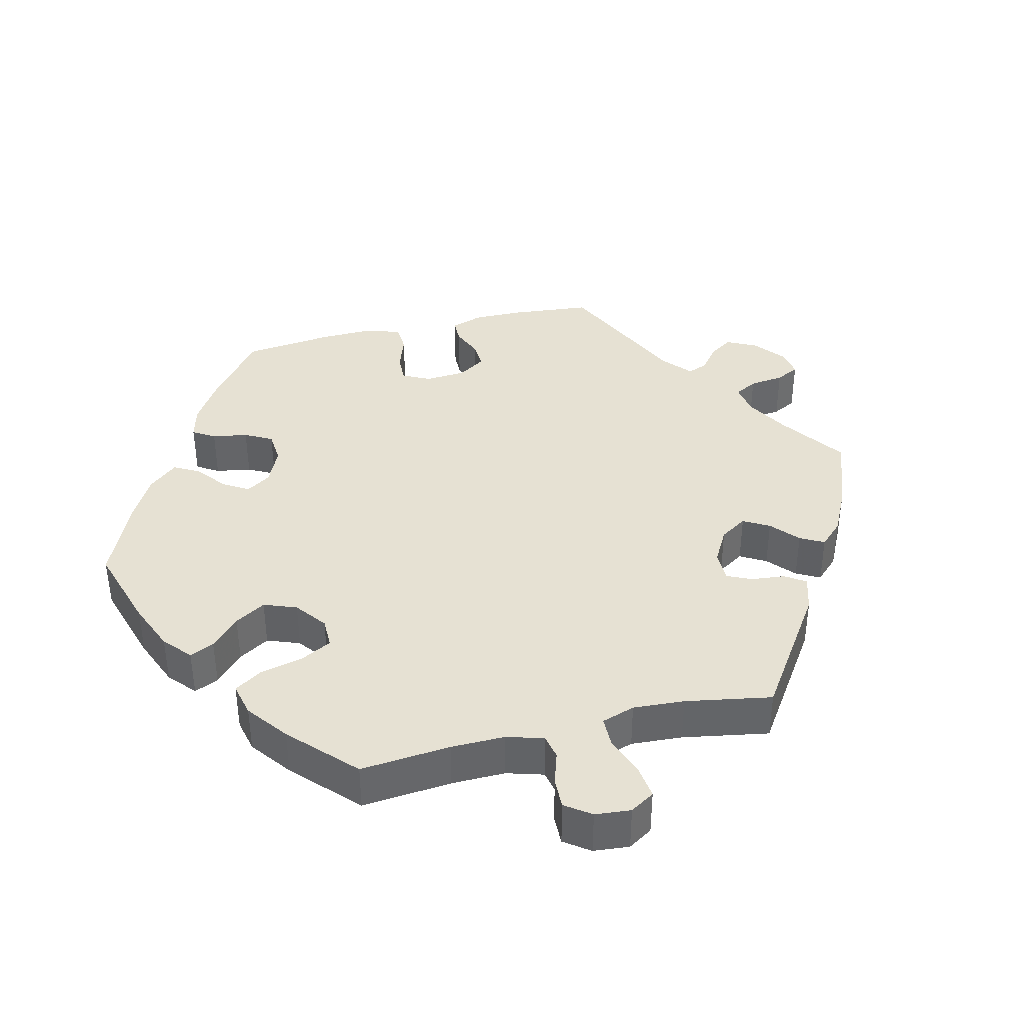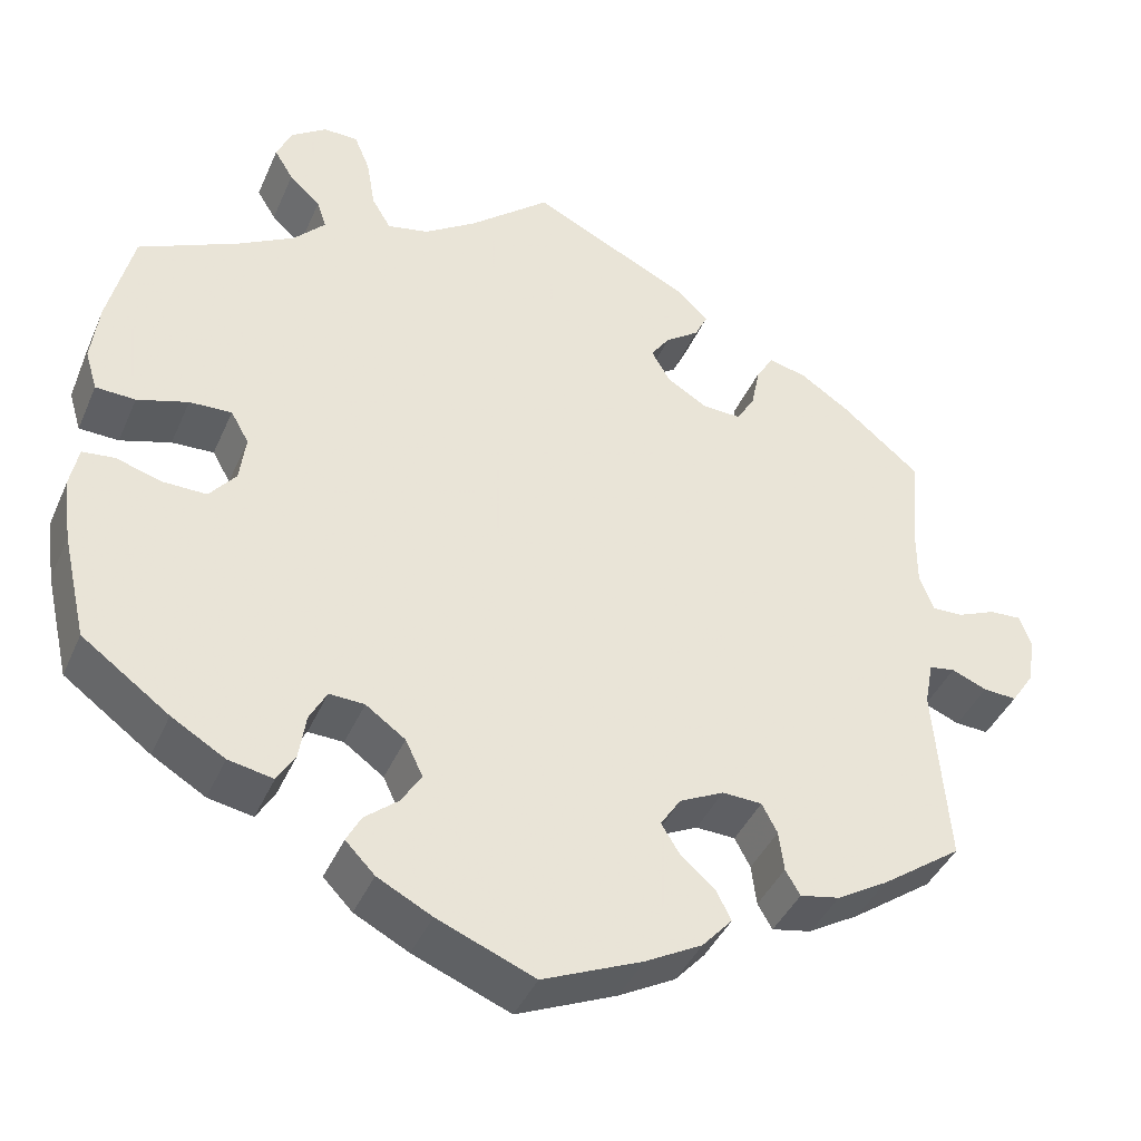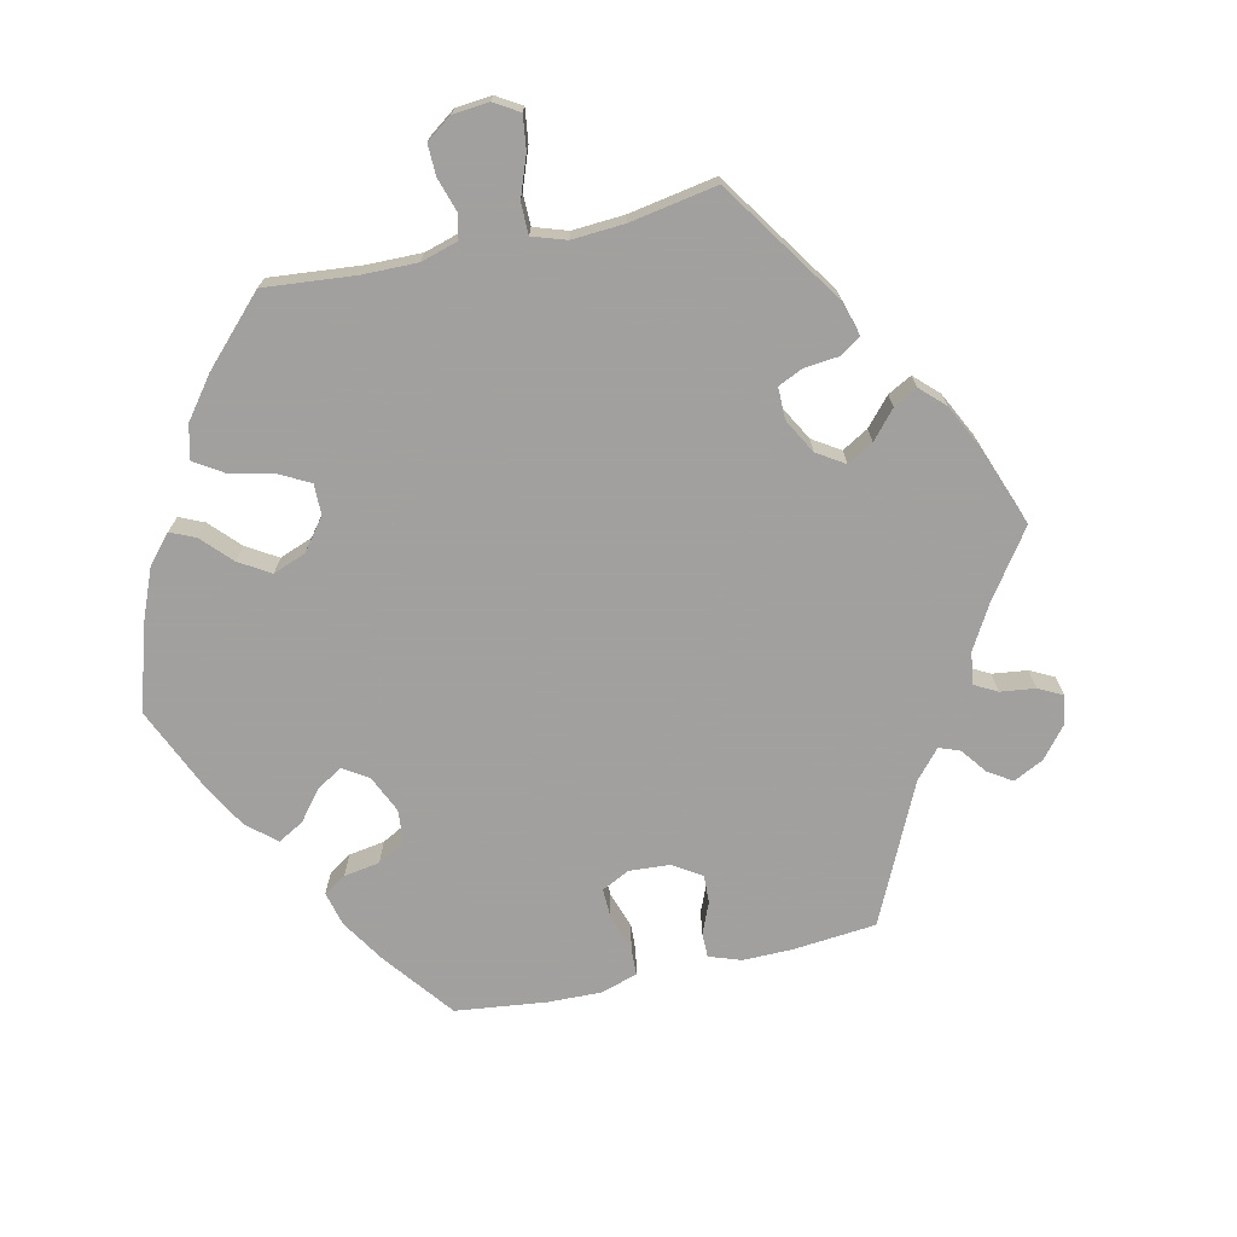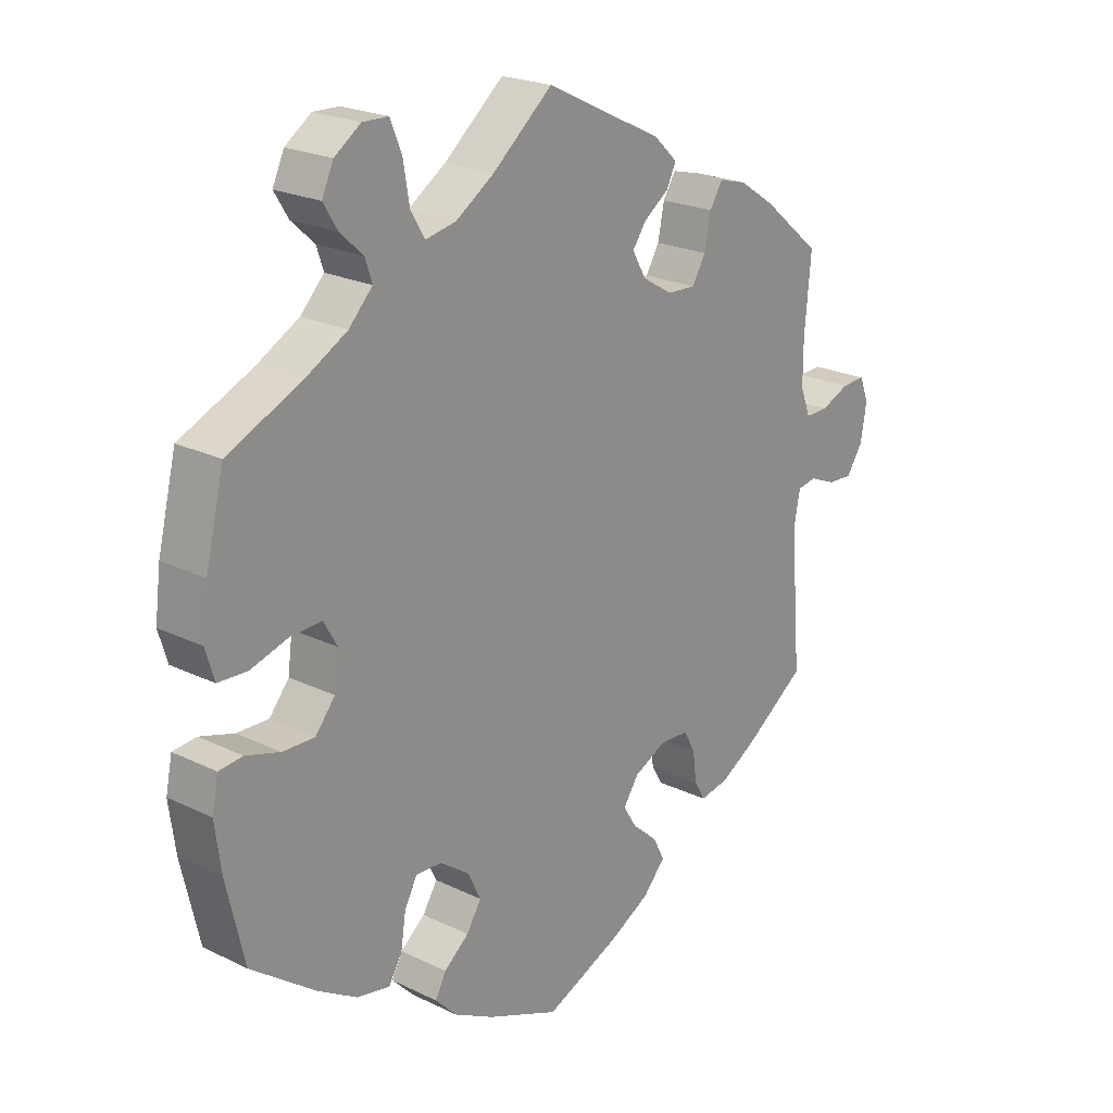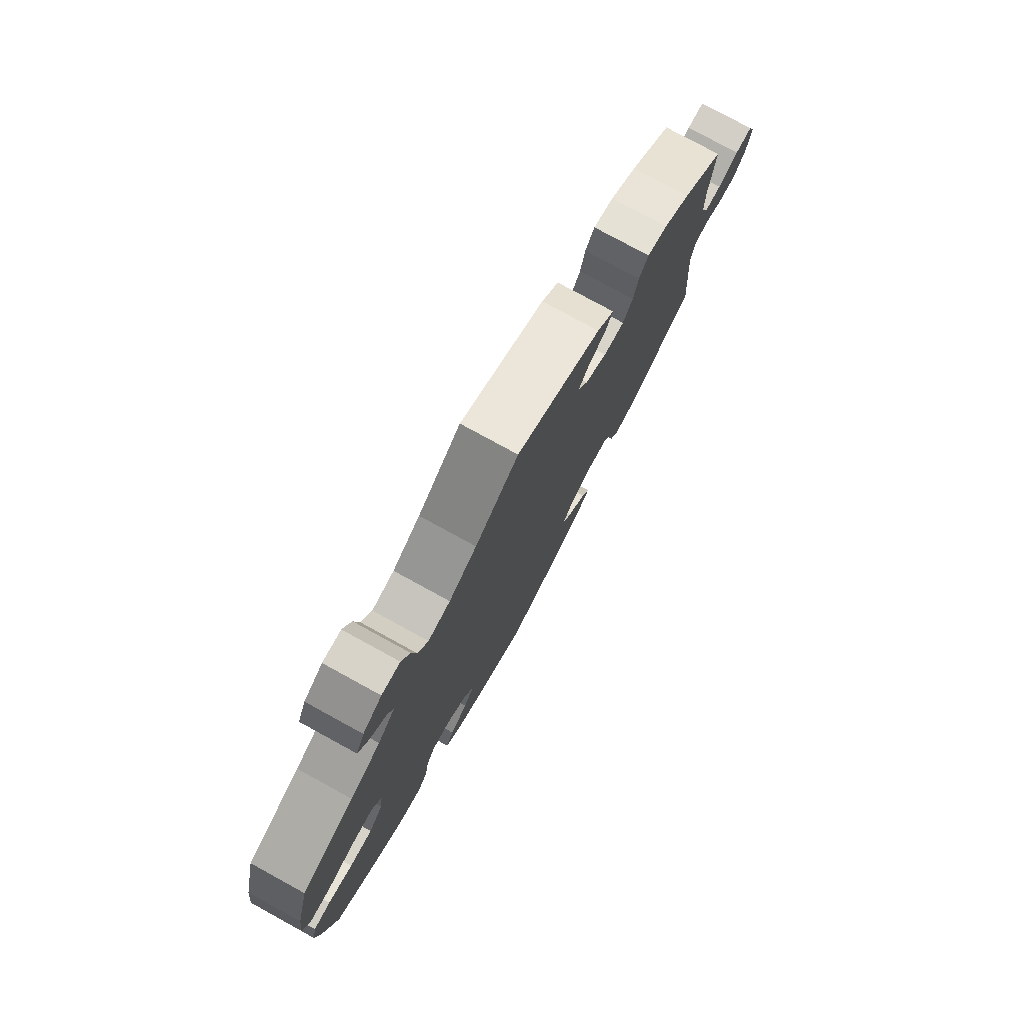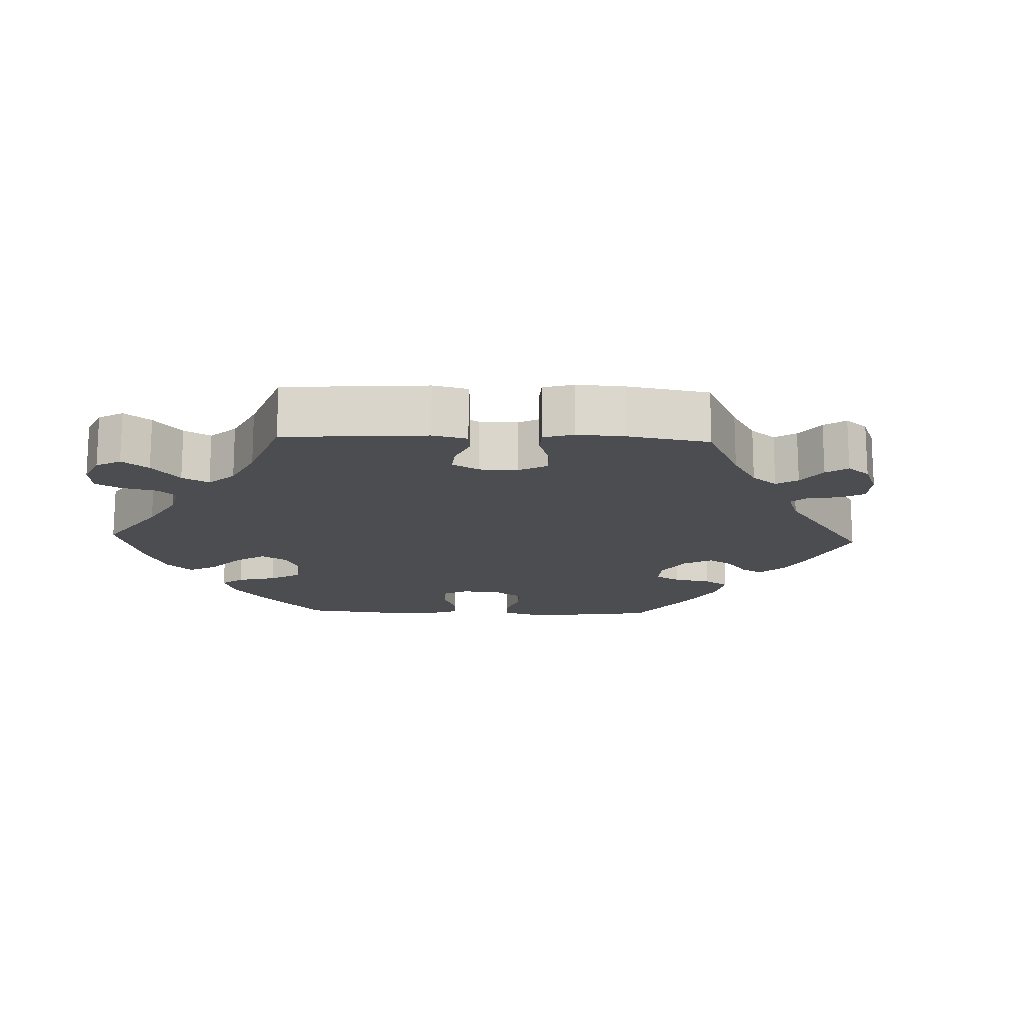
<metadata>
{"format":"obj","ext":"obj","renderer":"f3d","projection":"perspective","resolution":1024,"background":"white","views":[{"elev":38.9,"azim":-43.7,"up":"+Y"},{"elev":-40.9,"azim":-22.2,"up":"+Z"},{"elev":-71.9,"azim":-17.4,"up":"+Y"},{"elev":22.1,"azim":-49.7,"up":"+Z"},{"elev":77.9,"azim":-61.3,"up":"+Z"},{"elev":-16.0,"azim":27.8,"up":"+Y"}]}
</metadata>
<code>
v 0.406 0.07 -0.356
v 0.347 0.07 -0.391
v 0.301 0.07 -0.4
v 0.284 0.07 -0.371
v 0.278 0.07 -0.324
v 0.26 0.07 -0.29
v 0.214 0.07 -0.288
v 0.163 0.07 -0.313
v 0.139 0.07 -0.349
v 0.16 0.07 -0.383
v 0.2 0.07 -0.418
v 0.218 0.07 -0.453
v 0.183 0.07 -0.492
v 0.117 0.07 -0.528
v 0.001 0.07 -0.578
v -0.112 0.07 -0.532
v -0.175 0.07 -0.499
v -0.209 0.07 -0.464
v -0.192 0.07 -0.432
v -0.153 0.07 -0.4
v -0.13 0.07 -0.363
v -0.15 0.07 -0.321
v -0.196 0.07 -0.288
v -0.237 0.07 -0.286
v -0.257 0.07 -0.323
v -0.265 0.07 -0.375
v -0.286 0.07 -0.41
v -0.338 0.07 -0.4
v -0.4 0.07 -0.363
v -0.501 0.07 -0.289
v -0.529 0.07 -0.167
v -0.539 0.07 -0.093
v -0.529 0.07 -0.044
v -0.492 0.07 -0.04
v -0.438 0.07 -0.056
v -0.388 0.07 -0.057
v -0.357 0.07 -0.019
v -0.35 0.07 0.035
v -0.371 0.07 0.072
v -0.42 0.07 0.07
v -0.479 0.07 0.052
v -0.525 0.07 0.054
v -0.539 0.07 0.1
v -0.53 0.07 0.171
v -0.501 0.07 0.289
v -0.386 0.07 0.342
v -0.32 0.07 0.379
v -0.283 0.07 0.418
v -0.294 0.07 0.451
v -0.33 0.07 0.484
v -0.352 0.07 0.52
v -0.334 0.07 0.56
v -0.293 0.07 0.589
v -0.253 0.07 0.588
v -0.235 0.07 0.545
v -0.225 0.07 0.486
v -0.203 0.07 0.449
v -0.155 0.07 0.459
v -0.095 0.07 0.499
v -0.001 0.07 0.578
v 0.183 0.07 0.488
v 0.22 0.07 0.453
v 0.205 0.07 0.422
v 0.166 0.07 0.394
v 0.144 0.07 0.363
v 0.166 0.07 0.325
v 0.213 0.07 0.297
v 0.258 0.07 0.295
v 0.279 0.07 0.331
v 0.289 0.07 0.381
v 0.309 0.07 0.413
v 0.353 0.07 0.402
v 0.41 0.07 0.364
v 0.5 0.07 0.289
v 0.49 0.07 0.177
v 0.49 0.07 0.109
v 0.506 0.07 0.067
v 0.542 0.07 0.068
v 0.587 0.07 0.087
v 0.624 0.07 0.089
v 0.638 0.07 0.052
v 0.629 0.07 -0.003
v 0.603 0.07 -0.042
v 0.564 0.07 -0.04
v 0.523 0.07 -0.023
v 0.493 0.07 -0.028
v 0.483 0.07 -0.079
v 0.5 0.07 -0.289
v 0.406 0 -0.356
v 0.347 0 -0.391
v 0.301 0 -0.4
v 0.284 0 -0.371
v 0.278 0 -0.324
v 0.26 0 -0.29
v 0.214 0 -0.288
v 0.163 0 -0.313
v 0.139 0 -0.349
v 0.16 0 -0.383
v 0.2 0 -0.418
v 0.218 0 -0.453
v 0.183 0 -0.492
v 0.117 0 -0.528
v 0.001 0 -0.578
v -0.112 0 -0.532
v -0.175 0 -0.499
v -0.209 0 -0.464
v -0.192 0 -0.432
v -0.153 0 -0.4
v -0.13 0 -0.363
v -0.15 0 -0.321
v -0.196 0 -0.288
v -0.237 0 -0.286
v -0.257 0 -0.323
v -0.265 0 -0.375
v -0.286 0 -0.41
v -0.338 0 -0.4
v -0.4 0 -0.363
v -0.501 0 -0.289
v -0.529 0 -0.167
v -0.539 0 -0.093
v -0.529 0 -0.044
v -0.492 0 -0.04
v -0.438 0 -0.056
v -0.388 0 -0.057
v -0.357 0 -0.019
v -0.35 0 0.035
v -0.371 0 0.072
v -0.42 0 0.07
v -0.479 0 0.052
v -0.525 0 0.054
v -0.539 0 0.1
v -0.53 0 0.171
v -0.501 0 0.289
v -0.386 0 0.342
v -0.32 0 0.379
v -0.283 0 0.418
v -0.294 0 0.451
v -0.33 0 0.484
v -0.352 0 0.52
v -0.334 0 0.56
v -0.293 0 0.589
v -0.253 0 0.588
v -0.235 0 0.545
v -0.225 0 0.486
v -0.203 0 0.449
v -0.155 0 0.459
v -0.095 0 0.499
v -0.001 0 0.578
v 0.183 0 0.488
v 0.22 0 0.453
v 0.205 0 0.422
v 0.166 0 0.394
v 0.144 0 0.363
v 0.166 0 0.325
v 0.213 0 0.297
v 0.258 0 0.295
v 0.279 0 0.331
v 0.289 0 0.381
v 0.309 0 0.413
v 0.353 0 0.402
v 0.41 0 0.364
v 0.5 0 0.289
v 0.49 0 0.177
v 0.49 0 0.109
v 0.506 0 0.067
v 0.542 0 0.068
v 0.587 0 0.087
v 0.624 0 0.089
v 0.638 0 0.052
v 0.629 0 -0.003
v 0.603 0 -0.042
v 0.564 0 -0.04
v 0.523 0 -0.023
v 0.493 0 -0.028
v 0.483 0 -0.079
v 0.5 0 -0.289
f 87 88 1 2
f 86 87 2 3
f 82 83 84 85
f 82 85 86
f 81 82 86
f 78 79 80 81
f 77 78 81 86
f 76 77 86 3
f 72 73 74 75
f 69 70 71 72
f 68 69 72 75
f 67 68 75 76
f 61 62 63 64
f 59 60 61 64
f 58 59 64 65
f 57 58 65 66
f 53 54 55 56
f 53 56 57
f 52 53 57
f 49 50 51 52
f 49 52 57
f 48 49 57 66
f 43 44 45 46
f 43 46 47
f 40 41 42 43
f 39 40 43 47
f 38 39 47 48
f 32 33 34 35
f 32 35 36
f 31 32 36
f 30 31 36
f 29 30 36 37
f 25 26 27 28
f 24 25 28 29
f 17 18 19 20
f 17 20 21
f 16 17 21
f 15 16 21
f 14 15 21 22
f 10 11 12 13
f 9 10 13 14
f 76 3 4 5
f 76 5 6
f 67 76 6 7
f 66 67 7 8
f 48 66 8 9
f 24 29 37 38
f 23 24 38 48
f 22 23 48 9
f 9 14 22
f 90 89 176 175
f 91 90 175 174
f 173 172 171 170
f 174 173 170
f 174 170 169
f 169 168 167 166
f 174 169 166 165
f 91 174 165 164
f 163 162 161 160
f 160 159 158 157
f 163 160 157 156
f 164 163 156 155
f 152 151 150 149
f 152 149 148 147
f 153 152 147 146
f 154 153 146 145
f 144 143 142 141
f 145 144 141
f 145 141 140
f 140 139 138 137
f 145 140 137
f 154 145 137 136
f 134 133 132 131
f 135 134 131
f 131 130 129 128
f 135 131 128 127
f 136 135 127 126
f 123 122 121 120
f 124 123 120
f 124 120 119
f 124 119 118
f 125 124 118 117
f 116 115 114 113
f 117 116 113 112
f 108 107 106 105
f 109 108 105
f 109 105 104
f 109 104 103
f 110 109 103 102
f 101 100 99 98
f 102 101 98 97
f 93 92 91 164
f 94 93 164
f 95 94 164 155
f 96 95 155 154
f 97 96 154 136
f 126 125 117 112
f 136 126 112 111
f 97 136 111 110
f 110 102 97
f 1 89 90 2
f 2 90 91 3
f 3 91 92 4
f 4 92 93 5
f 5 93 94 6
f 6 94 95 7
f 7 95 96 8
f 8 96 97 9
f 9 97 98 10
f 10 98 99 11
f 11 99 100 12
f 12 100 101 13
f 13 101 102 14
f 14 102 103 15
f 15 103 104 16
f 16 104 105 17
f 17 105 106 18
f 18 106 107 19
f 19 107 108 20
f 20 108 109 21
f 21 109 110 22
f 22 110 111 23
f 23 111 112 24
f 24 112 113 25
f 25 113 114 26
f 26 114 115 27
f 27 115 116 28
f 28 116 117 29
f 29 117 118 30
f 30 118 119 31
f 31 119 120 32
f 32 120 121 33
f 33 121 122 34
f 34 122 123 35
f 35 123 124 36
f 36 124 125 37
f 37 125 126 38
f 38 126 127 39
f 39 127 128 40
f 40 128 129 41
f 41 129 130 42
f 42 130 131 43
f 43 131 132 44
f 44 132 133 45
f 45 133 134 46
f 46 134 135 47
f 47 135 136 48
f 48 136 137 49
f 49 137 138 50
f 50 138 139 51
f 51 139 140 52
f 52 140 141 53
f 53 141 142 54
f 54 142 143 55
f 55 143 144 56
f 56 144 145 57
f 57 145 146 58
f 58 146 147 59
f 59 147 148 60
f 60 148 149 61
f 61 149 150 62
f 62 150 151 63
f 63 151 152 64
f 64 152 153 65
f 65 153 154 66
f 66 154 155 67
f 67 155 156 68
f 68 156 157 69
f 69 157 158 70
f 70 158 159 71
f 71 159 160 72
f 72 160 161 73
f 73 161 162 74
f 74 162 163 75
f 75 163 164 76
f 76 164 165 77
f 77 165 166 78
f 78 166 167 79
f 79 167 168 80
f 80 168 169 81
f 81 169 170 82
f 82 170 171 83
f 83 171 172 84
f 84 172 173 85
f 85 173 174 86
f 86 174 175 87
f 87 175 176 88
f 88 176 89 1

</code>
